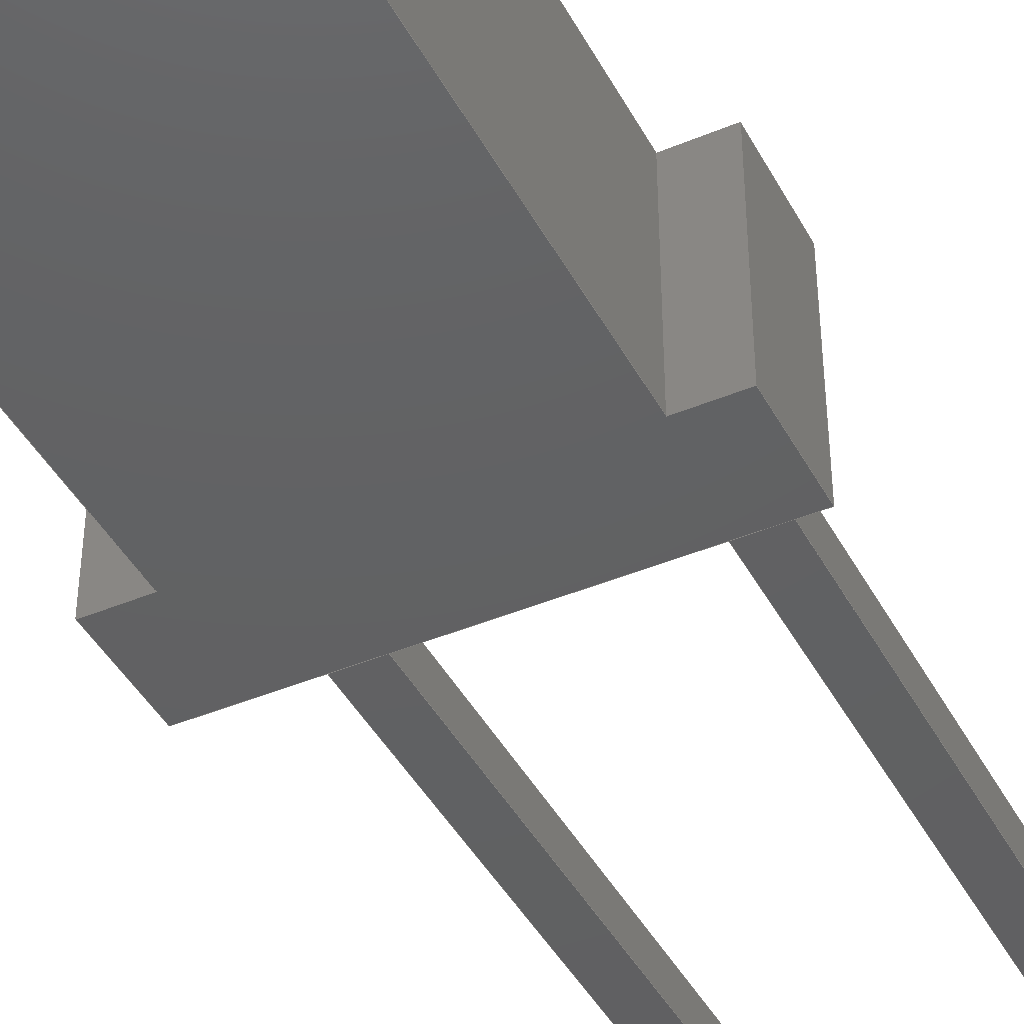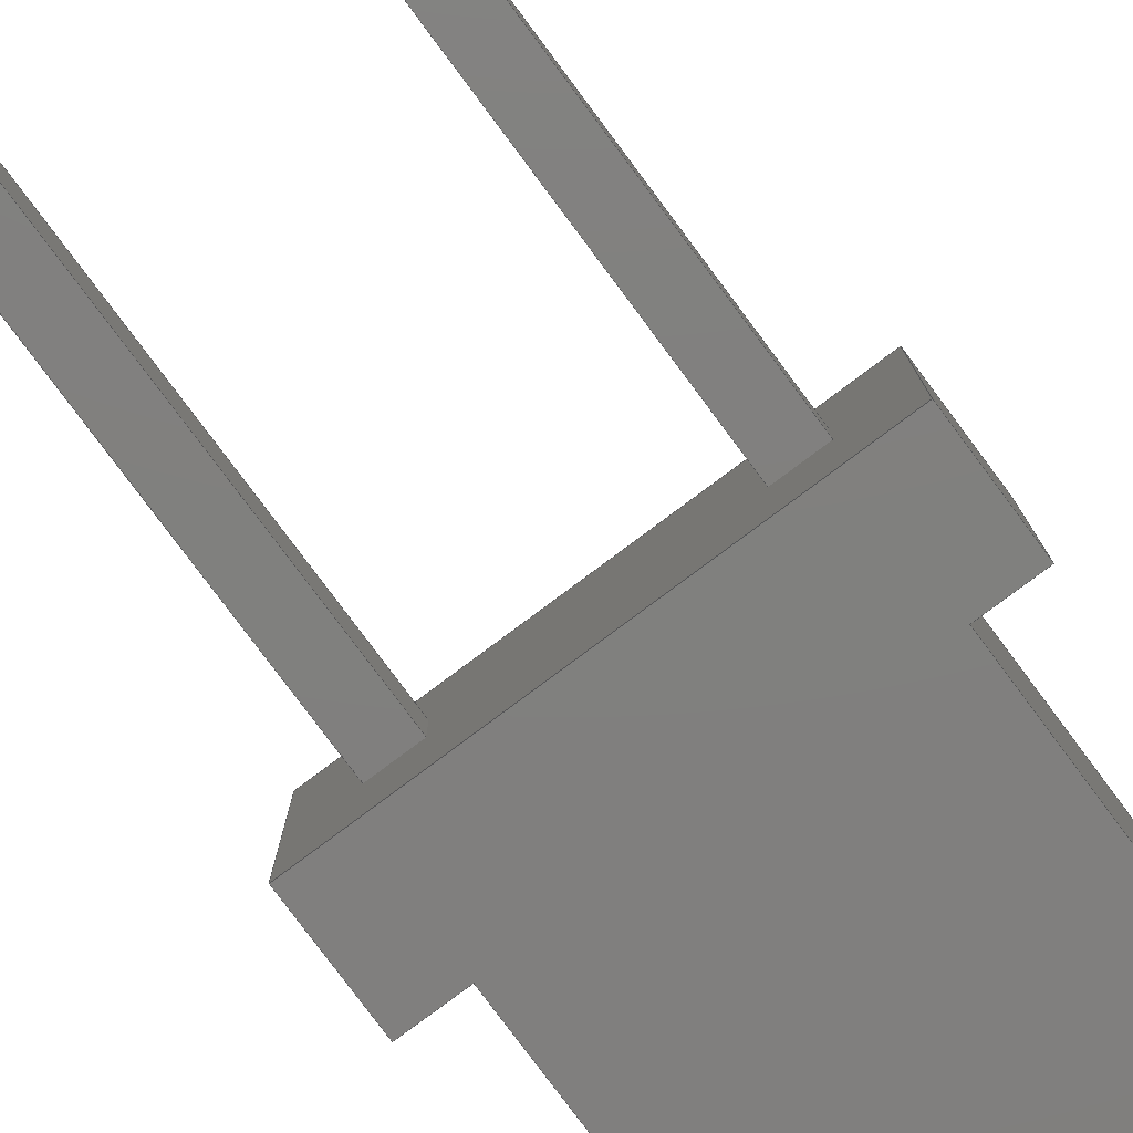
<metadata>
{"format":"step","ext":"step","renderer":"f3d","projection":"perspective","resolution":1024,"background":"white","views":[{"elev":-43.0,"azim":26.5,"up":"+Y"},{"elev":-79.9,"azim":-143.3,"up":"+Y"}]}
</metadata>
<code>
ISO-10303-21;
DATA;
#1=APPLICATION_PROTOCOL_DEFINITION('committee draft',  'automotive_design',1997,#2);
#2=APPLICATION_CONTEXT(  'core data for automotive mechanical design processes');
#3=SHAPE_DEFINITION_REPRESENTATION(#4,#10);
#4=PRODUCT_DEFINITION_SHAPE('','',#5);
#5=PRODUCT_DEFINITION('design','',#6,#9);
#6=PRODUCT_DEFINITION_FORMATION('','',#7);
#7=PRODUCT('LED_Rectangular_W3mm_H2mm',  'LED_Rectangular_W3mm_H2mm','',(#8));
#8=MECHANICAL_CONTEXT('',#2,'mechanical');
#9=PRODUCT_DEFINITION_CONTEXT('part definition',#2,'design');
#10=ADVANCED_BREP_SHAPE_REPRESENTATION('',(#11,#15),#393);
#11=AXIS2_PLACEMENT_3D('',#12,#13,#14);
#12=CARTESIAN_POINT('',(0,0,0));
#13=DIRECTION('',(0,0,1));
#14=DIRECTION('',(1,0,-0));
#15=MANIFOLD_SOLID_BREP('',#16);
#16=CLOSED_SHELL('',(#17,#72,#149,#163,#179,#194,#210,#223,#238,#247,    #257,#280,#296,#312,#323,#343,#358,#373,#383,#388));
#17=ADVANCED_FACE('',(#18),#69,.F.);
#18=FACE_BOUND('',#19,.F.);
#19=EDGE_LOOP('',(#20,#29,#36,#43,#50,#56,#61,#66));
#20=ORIENTED_EDGE('',*,*,#21,.F.);
#21=EDGE_CURVE('',#22,#24,#26,.T.);
#22=VERTEX_POINT('',#23);
#23=CARTESIAN_POINT('',(-0.73,-1,3));
#24=VERTEX_POINT('',#25);
#25=CARTESIAN_POINT('',(3.27,-1,3));
#26=LINE('',#23,#27);
#27=VECTOR('',#28,1);
#28=DIRECTION('',(1,0,0));
#29=ORIENTED_EDGE('',*,*,#30,.T.);
#30=EDGE_CURVE('',#22,#31,#33,.T.);
#31=VERTEX_POINT('',#32);
#32=CARTESIAN_POINT('',(-0.73,-1,4));
#33=LINE('',#23,#34);
#34=VECTOR('',#35,1);
#35=DIRECTION('',(0,-2.449e-16,1));
#36=ORIENTED_EDGE('',*,*,#37,.F.);
#37=EDGE_CURVE('',#38,#31,#40,.T.);
#38=VERTEX_POINT('',#39);
#39=CARTESIAN_POINT('',(-0.23,-1,4));
#40=LINE('',#39,#41);
#41=VECTOR('',#42,1);
#42=DIRECTION('',(-1,0,0));
#43=ORIENTED_EDGE('',*,*,#44,.F.);
#44=EDGE_CURVE('',#45,#38,#47,.T.);
#45=VERTEX_POINT('',#46);
#46=CARTESIAN_POINT('',(-0.23,-1,8));
#47=LINE('',#46,#48);
#48=VECTOR('',#49,1);
#49=DIRECTION('',(0,2.449e-16,-1));
#50=ORIENTED_EDGE('',*,*,#51,.T.);
#51=EDGE_CURVE('',#45,#52,#54,.T.);
#52=VERTEX_POINT('',#53);
#53=CARTESIAN_POINT('',(2.77,-1,8));
#54=LINE('',#55,#27);
#55=CARTESIAN_POINT('',(-0.73,-1,8));
#56=ORIENTED_EDGE('',*,*,#57,.T.);
#57=EDGE_CURVE('',#52,#58,#60,.T.);
#58=VERTEX_POINT('',#59);
#59=CARTESIAN_POINT('',(2.77,-1,4));
#60=LINE('',#53,#48);
#61=ORIENTED_EDGE('',*,*,#62,.T.);
#62=EDGE_CURVE('',#58,#63,#65,.T.);
#63=VERTEX_POINT('',#64);
#64=CARTESIAN_POINT('',(3.27,-1,4));
#65=LINE('',#59,#27);
#66=ORIENTED_EDGE('',*,*,#67,.F.);
#67=EDGE_CURVE('',#24,#63,#68,.T.);
#68=LINE('',#25,#34);
#69=PLANE('',#70);
#70=AXIS2_PLACEMENT_3D('',#23,#71,#28);
#71=DIRECTION('',(0,1,2.449e-16));
#72=ADVANCED_FACE('',(#73,#93,#121),#147,.T.);
#73=FACE_BOUND('',#74,.T.);
#74=EDGE_LOOP('',(#20,#75,#82,#89));
#75=ORIENTED_EDGE('',*,*,#76,.F.);
#76=EDGE_CURVE('',#77,#22,#79,.T.);
#77=VERTEX_POINT('',#78);
#78=CARTESIAN_POINT('',(-0.73,1,3));
#79=LINE('',#78,#80);
#80=VECTOR('',#81,1);
#81=DIRECTION('',(0,-1,-2.449e-16));
#82=ORIENTED_EDGE('',*,*,#83,.F.);
#83=EDGE_CURVE('',#84,#77,#86,.T.);
#84=VERTEX_POINT('',#85);
#85=CARTESIAN_POINT('',(3.27,1,3));
#86=LINE('',#85,#87);
#87=VECTOR('',#88,1);
#88=DIRECTION('',(-1,0,-0));
#89=ORIENTED_EDGE('',*,*,#90,.F.);
#90=EDGE_CURVE('',#24,#84,#91,.T.);
#91=LINE('',#25,#92);
#92=VECTOR('',#71,1);
#93=FACE_BOUND('',#94,.T.);
#94=EDGE_LOOP('',(#95,#103,#109,#115));
#95=ORIENTED_EDGE('',*,*,#96,.F.);
#96=EDGE_CURVE('',#97,#99,#101,.T.);
#97=VERTEX_POINT('',#98);
#98=CARTESIAN_POINT('',(2.34,0.2,3));
#99=VERTEX_POINT('',#100);
#100=CARTESIAN_POINT('',(2.74,0.2,3));
#101=LINE('',#102,#27);
#102=CARTESIAN_POINT('',(0.805,0.2,3));
#103=ORIENTED_EDGE('',*,*,#104,.F.);
#104=EDGE_CURVE('',#105,#97,#107,.T.);
#105=VERTEX_POINT('',#106);
#106=CARTESIAN_POINT('',(2.34,-0.2,3));
#107=LINE('',#108,#92);
#108=CARTESIAN_POINT('',(2.34,-0.6,3));
#109=ORIENTED_EDGE('',*,*,#110,.F.);
#110=EDGE_CURVE('',#111,#105,#113,.T.);
#111=VERTEX_POINT('',#112);
#112=CARTESIAN_POINT('',(2.74,-0.2,3));
#113=LINE('',#114,#41);
#114=CARTESIAN_POINT('',(1.005,-0.2,3));
#115=ORIENTED_EDGE('',*,*,#116,.F.);
#116=EDGE_CURVE('',#99,#111,#117,.T.);
#117=LINE('',#118,#119);
#118=CARTESIAN_POINT('',(2.74,-0.4,3));
#119=VECTOR('',#120,1);
#120=DIRECTION('',(-0,-1,-2.449e-16));
#121=FACE_BOUND('',#122,.T.);
#122=EDGE_LOOP('',(#123,#131,#137,#143));
#123=ORIENTED_EDGE('',*,*,#124,.F.);
#124=EDGE_CURVE('',#125,#127,#129,.T.);
#125=VERTEX_POINT('',#126);
#126=CARTESIAN_POINT('',(-0.2,0.2,3));
#127=VERTEX_POINT('',#128);
#128=CARTESIAN_POINT('',(0.2,0.2,3));
#129=LINE('',#130,#27);
#130=CARTESIAN_POINT('',(-0.465,0.2,3));
#131=ORIENTED_EDGE('',*,*,#132,.F.);
#132=EDGE_CURVE('',#133,#125,#135,.T.);
#133=VERTEX_POINT('',#134);
#134=CARTESIAN_POINT('',(-0.2,-0.2,3));
#135=LINE('',#136,#92);
#136=CARTESIAN_POINT('',(-0.2,-0.6,3));
#137=ORIENTED_EDGE('',*,*,#138,.F.);
#138=EDGE_CURVE('',#139,#133,#141,.T.);
#139=VERTEX_POINT('',#140);
#140=CARTESIAN_POINT('',(0.2,-0.2,3));
#141=LINE('',#142,#41);
#142=CARTESIAN_POINT('',(-0.265,-0.2,3));
#143=ORIENTED_EDGE('',*,*,#144,.F.);
#144=EDGE_CURVE('',#127,#139,#145,.T.);
#145=LINE('',#146,#119);
#146=CARTESIAN_POINT('',(0.2,-0.4,3));
#147=PLANE('',#148);
#148=AXIS2_PLACEMENT_3D('',#23,#49,#42);
#149=ADVANCED_FACE('',(#150),#161,.F.);
#150=FACE_BOUND('',#151,.F.);
#151=EDGE_LOOP('',(#89,#152,#153,#158));
#152=ORIENTED_EDGE('',*,*,#67,.T.);
#153=ORIENTED_EDGE('',*,*,#154,.T.);
#154=EDGE_CURVE('',#63,#155,#157,.T.);
#155=VERTEX_POINT('',#156);
#156=CARTESIAN_POINT('',(3.27,1,4));
#157=LINE('',#64,#92);
#158=ORIENTED_EDGE('',*,*,#159,.F.);
#159=EDGE_CURVE('',#84,#155,#160,.T.);
#160=LINE('',#85,#34);
#161=PLANE('',#162);
#162=AXIS2_PLACEMENT_3D('',#25,#42,#71);
#163=ADVANCED_FACE('',(#164),#176,.F.);
#164=FACE_BOUND('',#165,.F.);
#165=EDGE_LOOP('',(#166,#171,#172,#173));
#166=ORIENTED_EDGE('',*,*,#167,.F.);
#167=EDGE_CURVE('',#155,#168,#170,.T.);
#168=VERTEX_POINT('',#169);
#169=CARTESIAN_POINT('',(2.77,1,4));
#170=LINE('',#156,#41);
#171=ORIENTED_EDGE('',*,*,#154,.F.);
#172=ORIENTED_EDGE('',*,*,#62,.F.);
#173=ORIENTED_EDGE('',*,*,#174,.F.);
#174=EDGE_CURVE('',#168,#58,#175,.T.);
#175=LINE('',#169,#80);
#176=PLANE('',#177);
#177=AXIS2_PLACEMENT_3D('',#156,#178,#42);
#178=DIRECTION('',(0,1.225e-16,-1));
#179=ADVANCED_FACE('',(#180),#192,.F.);
#180=FACE_BOUND('',#181,.F.);
#181=EDGE_LOOP('',(#182,#187,#188,#189));
#182=ORIENTED_EDGE('',*,*,#183,.T.);
#183=EDGE_CURVE('',#184,#168,#186,.T.);
#184=VERTEX_POINT('',#185);
#185=CARTESIAN_POINT('',(2.77,1,8));
#186=LINE('',#185,#48);
#187=ORIENTED_EDGE('',*,*,#174,.T.);
#188=ORIENTED_EDGE('',*,*,#57,.F.);
#189=ORIENTED_EDGE('',*,*,#190,.F.);
#190=EDGE_CURVE('',#184,#52,#191,.T.);
#191=LINE('',#185,#80);
#192=PLANE('',#193);
#193=AXIS2_PLACEMENT_3D('',#185,#42,#81);
#194=ADVANCED_FACE('',(#195),#208,.F.);
#195=FACE_BOUND('',#196,.F.);
#196=EDGE_LOOP('',(#197,#198,#203,#207));
#197=ORIENTED_EDGE('',*,*,#51,.F.);
#198=ORIENTED_EDGE('',*,*,#199,.F.);
#199=EDGE_CURVE('',#200,#45,#202,.T.);
#200=VERTEX_POINT('',#201);
#201=CARTESIAN_POINT('',(-0.23,1,8));
#202=LINE('',#201,#80);
#203=ORIENTED_EDGE('',*,*,#204,.F.);
#204=EDGE_CURVE('',#184,#200,#205,.T.);
#205=LINE('',#206,#87);
#206=CARTESIAN_POINT('',(3.27,1,8));
#207=ORIENTED_EDGE('',*,*,#190,.T.);
#208=PLANE('',#209);
#209=AXIS2_PLACEMENT_3D('',#55,#49,#42);
#210=ADVANCED_FACE('',(#211),#221,.T.);
#211=FACE_BOUND('',#212,.T.);
#212=EDGE_LOOP('',(#213,#218,#43,#198));
#213=ORIENTED_EDGE('',*,*,#214,.T.);
#214=EDGE_CURVE('',#200,#215,#217,.T.);
#215=VERTEX_POINT('',#216);
#216=CARTESIAN_POINT('',(-0.23,1,4));
#217=LINE('',#201,#48);
#218=ORIENTED_EDGE('',*,*,#219,.T.);
#219=EDGE_CURVE('',#215,#38,#220,.T.);
#220=LINE('',#216,#80);
#221=PLANE('',#222);
#222=AXIS2_PLACEMENT_3D('',#201,#42,#81);
#223=ADVANCED_FACE('',(#224),#235,.T.);
#224=FACE_BOUND('',#225,.T.);
#225=EDGE_LOOP('',(#226,#231,#36,#234));
#226=ORIENTED_EDGE('',*,*,#227,.F.);
#227=EDGE_CURVE('',#228,#215,#230,.T.);
#228=VERTEX_POINT('',#229);
#229=CARTESIAN_POINT('',(-0.73,1,4));
#230=LINE('',#229,#27);
#231=ORIENTED_EDGE('',*,*,#232,.F.);
#232=EDGE_CURVE('',#31,#228,#233,.T.);
#233=LINE('',#32,#92);
#234=ORIENTED_EDGE('',*,*,#219,.F.);
#235=PLANE('',#236);
#236=AXIS2_PLACEMENT_3D('',#229,#237,#28);
#237=DIRECTION('',(0,-1.225e-16,1));
#238=ADVANCED_FACE('',(#239),#245,.F.);
#239=FACE_BOUND('',#240,.F.);
#240=EDGE_LOOP('',(#75,#241,#231,#244));
#241=ORIENTED_EDGE('',*,*,#242,.T.);
#242=EDGE_CURVE('',#77,#228,#243,.T.);
#243=LINE('',#78,#34);
#244=ORIENTED_EDGE('',*,*,#30,.F.);
#245=PLANE('',#246);
#246=AXIS2_PLACEMENT_3D('',#78,#28,#81);
#247=ADVANCED_FACE('',(#248),#255,.F.);
#248=FACE_BOUND('',#249,.F.);
#249=EDGE_LOOP('',(#82,#250,#251,#252,#253,#213,#226,#254));
#250=ORIENTED_EDGE('',*,*,#159,.T.);
#251=ORIENTED_EDGE('',*,*,#167,.T.);
#252=ORIENTED_EDGE('',*,*,#183,.F.);
#253=ORIENTED_EDGE('',*,*,#204,.T.);
#254=ORIENTED_EDGE('',*,*,#242,.F.);
#255=PLANE('',#256);
#256=AXIS2_PLACEMENT_3D('',#85,#81,#88);
#257=ADVANCED_FACE('',(#258),#277,.F.);
#258=FACE_BOUND('',#259,.F.);
#259=EDGE_LOOP('',(#95,#260,#268,#273));
#260=ORIENTED_EDGE('',*,*,#261,.T.);
#261=EDGE_CURVE('',#97,#262,#264,.T.);
#262=VERTEX_POINT('',#263);
#263=CARTESIAN_POINT('',(2.34,0.2,-2.5));
#264=LINE('',#265,#266);
#265=CARTESIAN_POINT('',(2.34,0.2,3.5));
#266=VECTOR('',#267,1);
#267=DIRECTION('',(-0,-0,-1));
#268=ORIENTED_EDGE('',*,*,#269,.T.);
#269=EDGE_CURVE('',#262,#270,#272,.T.);
#270=VERTEX_POINT('',#271);
#271=CARTESIAN_POINT('',(2.74,0.2,-2.5));
#272=LINE('',#263,#27);
#273=ORIENTED_EDGE('',*,*,#274,.F.);
#274=EDGE_CURVE('',#99,#270,#275,.T.);
#275=LINE('',#276,#266);
#276=CARTESIAN_POINT('',(2.74,0.2,3.5));
#277=PLANE('',#278);
#278=AXIS2_PLACEMENT_3D('',#265,#279,#28);
#279=DIRECTION('',(0,-1,0));
#280=ADVANCED_FACE('',(#281),#294,.F.);
#281=FACE_BOUND('',#282,.F.);
#282=EDGE_LOOP('',(#115,#283,#284,#290));
#283=ORIENTED_EDGE('',*,*,#274,.T.);
#284=ORIENTED_EDGE('',*,*,#285,.T.);
#285=EDGE_CURVE('',#270,#286,#288,.T.);
#286=VERTEX_POINT('',#287);
#287=CARTESIAN_POINT('',(2.74,-0.2,-2.5));
#288=LINE('',#271,#289);
#289=VECTOR('',#279,1);
#290=ORIENTED_EDGE('',*,*,#291,.F.);
#291=EDGE_CURVE('',#111,#286,#292,.T.);
#292=LINE('',#293,#266);
#293=CARTESIAN_POINT('',(2.74,-0.2,3.5));
#294=PLANE('',#295);
#295=AXIS2_PLACEMENT_3D('',#276,#42,#279);
#296=ADVANCED_FACE('',(#297),#309,.F.);
#297=FACE_BOUND('',#298,.F.);
#298=EDGE_LOOP('',(#109,#299,#300,#305));
#299=ORIENTED_EDGE('',*,*,#291,.T.);
#300=ORIENTED_EDGE('',*,*,#301,.T.);
#301=EDGE_CURVE('',#286,#302,#304,.T.);
#302=VERTEX_POINT('',#303);
#303=CARTESIAN_POINT('',(2.34,-0.2,-2.5));
#304=LINE('',#287,#41);
#305=ORIENTED_EDGE('',*,*,#306,.F.);
#306=EDGE_CURVE('',#105,#302,#307,.T.);
#307=LINE('',#308,#266);
#308=CARTESIAN_POINT('',(2.34,-0.2,3.5));
#309=PLANE('',#310);
#310=AXIS2_PLACEMENT_3D('',#293,#311,#42);
#311=DIRECTION('',(0,1,0));
#312=ADVANCED_FACE('',(#313),#321,.F.);
#313=FACE_BOUND('',#314,.F.);
#314=EDGE_LOOP('',(#103,#315,#316,#320));
#315=ORIENTED_EDGE('',*,*,#306,.T.);
#316=ORIENTED_EDGE('',*,*,#317,.T.);
#317=EDGE_CURVE('',#302,#262,#318,.T.);
#318=LINE('',#303,#319);
#319=VECTOR('',#311,1);
#320=ORIENTED_EDGE('',*,*,#261,.F.);
#321=PLANE('',#322);
#322=AXIS2_PLACEMENT_3D('',#308,#28,#311);
#323=ADVANCED_FACE('',(#324),#341,.F.);
#324=FACE_BOUND('',#325,.F.);
#325=EDGE_LOOP('',(#123,#326,#332,#337));
#326=ORIENTED_EDGE('',*,*,#327,.T.);
#327=EDGE_CURVE('',#125,#328,#330,.T.);
#328=VERTEX_POINT('',#329);
#329=CARTESIAN_POINT('',(-0.2,0.2,-2.5));
#330=LINE('',#331,#266);
#331=CARTESIAN_POINT('',(-0.2,0.2,3.5));
#332=ORIENTED_EDGE('',*,*,#333,.T.);
#333=EDGE_CURVE('',#328,#334,#336,.T.);
#334=VERTEX_POINT('',#335);
#335=CARTESIAN_POINT('',(0.2,0.2,-2.5));
#336=LINE('',#329,#27);
#337=ORIENTED_EDGE('',*,*,#338,.F.);
#338=EDGE_CURVE('',#127,#334,#339,.T.);
#339=LINE('',#340,#266);
#340=CARTESIAN_POINT('',(0.2,0.2,3.5));
#341=PLANE('',#342);
#342=AXIS2_PLACEMENT_3D('',#331,#279,#28);
#343=ADVANCED_FACE('',(#344),#356,.F.);
#344=FACE_BOUND('',#345,.F.);
#345=EDGE_LOOP('',(#143,#346,#347,#352));
#346=ORIENTED_EDGE('',*,*,#338,.T.);
#347=ORIENTED_EDGE('',*,*,#348,.T.);
#348=EDGE_CURVE('',#334,#349,#351,.T.);
#349=VERTEX_POINT('',#350);
#350=CARTESIAN_POINT('',(0.2,-0.2,-2.5));
#351=LINE('',#335,#289);
#352=ORIENTED_EDGE('',*,*,#353,.F.);
#353=EDGE_CURVE('',#139,#349,#354,.T.);
#354=LINE('',#355,#266);
#355=CARTESIAN_POINT('',(0.2,-0.2,3.5));
#356=PLANE('',#357);
#357=AXIS2_PLACEMENT_3D('',#340,#42,#279);
#358=ADVANCED_FACE('',(#359),#371,.F.);
#359=FACE_BOUND('',#360,.F.);
#360=EDGE_LOOP('',(#137,#361,#362,#367));
#361=ORIENTED_EDGE('',*,*,#353,.T.);
#362=ORIENTED_EDGE('',*,*,#363,.T.);
#363=EDGE_CURVE('',#349,#364,#366,.T.);
#364=VERTEX_POINT('',#365);
#365=CARTESIAN_POINT('',(-0.2,-0.2,-2.5));
#366=LINE('',#350,#41);
#367=ORIENTED_EDGE('',*,*,#368,.F.);
#368=EDGE_CURVE('',#133,#364,#369,.T.);
#369=LINE('',#370,#266);
#370=CARTESIAN_POINT('',(-0.2,-0.2,3.5));
#371=PLANE('',#372);
#372=AXIS2_PLACEMENT_3D('',#355,#311,#42);
#373=ADVANCED_FACE('',(#374),#381,.F.);
#374=FACE_BOUND('',#375,.F.);
#375=EDGE_LOOP('',(#131,#376,#377,#380));
#376=ORIENTED_EDGE('',*,*,#368,.T.);
#377=ORIENTED_EDGE('',*,*,#378,.T.);
#378=EDGE_CURVE('',#364,#328,#379,.T.);
#379=LINE('',#365,#319);
#380=ORIENTED_EDGE('',*,*,#327,.F.);
#381=PLANE('',#382);
#382=AXIS2_PLACEMENT_3D('',#370,#28,#311);
#383=ADVANCED_FACE('',(#384),#386,.F.);
#384=FACE_BOUND('',#385,.T.);
#385=EDGE_LOOP('',(#268,#284,#300,#316));
#386=PLANE('',#387);
#387=AXIS2_PLACEMENT_3D('',#263,#13,#28);
#388=ADVANCED_FACE('',(#389),#391,.F.);
#389=FACE_BOUND('',#390,.T.);
#390=EDGE_LOOP('',(#332,#347,#362,#377));
#391=PLANE('',#392);
#392=AXIS2_PLACEMENT_3D('',#329,#13,#28);
#393=( GEOMETRIC_REPRESENTATION_CONTEXT(3) GLOBAL_UNCERTAINTY_ASSIGNED_CONTEXT((#397)) GLOBAL_UNIT_ASSIGNED_CONTEXT((#394,#395,#396)) REPRESENTATION_CONTEXT('Context #1',  '3D Context with UNIT and UNCERTAINTY') );
#394=( LENGTH_UNIT() NAMED_UNIT(*) SI_UNIT(.MILLI.,.METRE.) );
#395=( NAMED_UNIT(*) PLANE_ANGLE_UNIT() SI_UNIT($,.RADIAN.) );
#396=( NAMED_UNIT(*) SI_UNIT($,.STERADIAN.) SOLID_ANGLE_UNIT() );
#397=UNCERTAINTY_MEASURE_WITH_UNIT(LENGTH_MEASURE(1e-07),#394,  'distance_accuracy_value','confusion accuracy');
#398=PRODUCT_TYPE('part',$,(#7));
#399=MECHANICAL_DESIGN_GEOMETRIC_PRESENTATION_REPRESENTATION('',(#400,    #408,#409,#410,#411,#412,#413,#414,#415,#416,#417,#425,#426,#427,    #428,#429,#430,#431,#432,#433),#393);
#400=STYLED_ITEM('color',(#401),#17);
#401=PRESENTATION_STYLE_ASSIGNMENT((#402));
#402=SURFACE_STYLE_USAGE(.BOTH.,#403);
#403=SURFACE_SIDE_STYLE('',(#404));
#404=SURFACE_STYLE_FILL_AREA(#405);
#405=FILL_AREA_STYLE('',(#406));
#406=FILL_AREA_STYLE_COLOUR('',#407);
#407=COLOUR_RGB('',0.7,0.1,0.05);
#408=STYLED_ITEM('color',(#401),#72);
#409=STYLED_ITEM('color',(#401),#149);
#410=STYLED_ITEM('color',(#401),#163);
#411=STYLED_ITEM('color',(#401),#179);
#412=STYLED_ITEM('color',(#401),#194);
#413=STYLED_ITEM('color',(#401),#210);
#414=STYLED_ITEM('color',(#401),#223);
#415=STYLED_ITEM('color',(#401),#238);
#416=STYLED_ITEM('color',(#401),#247);
#417=STYLED_ITEM('color',(#418),#257);
#418=PRESENTATION_STYLE_ASSIGNMENT((#419));
#419=SURFACE_STYLE_USAGE(.BOTH.,#420);
#420=SURFACE_SIDE_STYLE('',(#421));
#421=SURFACE_STYLE_FILL_AREA(#422);
#422=FILL_AREA_STYLE('',(#423));
#423=FILL_AREA_STYLE_COLOUR('',#424);
#424=COLOUR_RGB('',0.824,0.82,0.781);
#425=STYLED_ITEM('color',(#418),#280);
#426=STYLED_ITEM('color',(#418),#296);
#427=STYLED_ITEM('color',(#418),#312);
#428=STYLED_ITEM('color',(#418),#323);
#429=STYLED_ITEM('color',(#418),#343);
#430=STYLED_ITEM('color',(#418),#358);
#431=STYLED_ITEM('color',(#418),#373);
#432=STYLED_ITEM('color',(#418),#383);
#433=STYLED_ITEM('color',(#418),#388);
ENDSEC;
END-ISO-10303-21;


</code>
